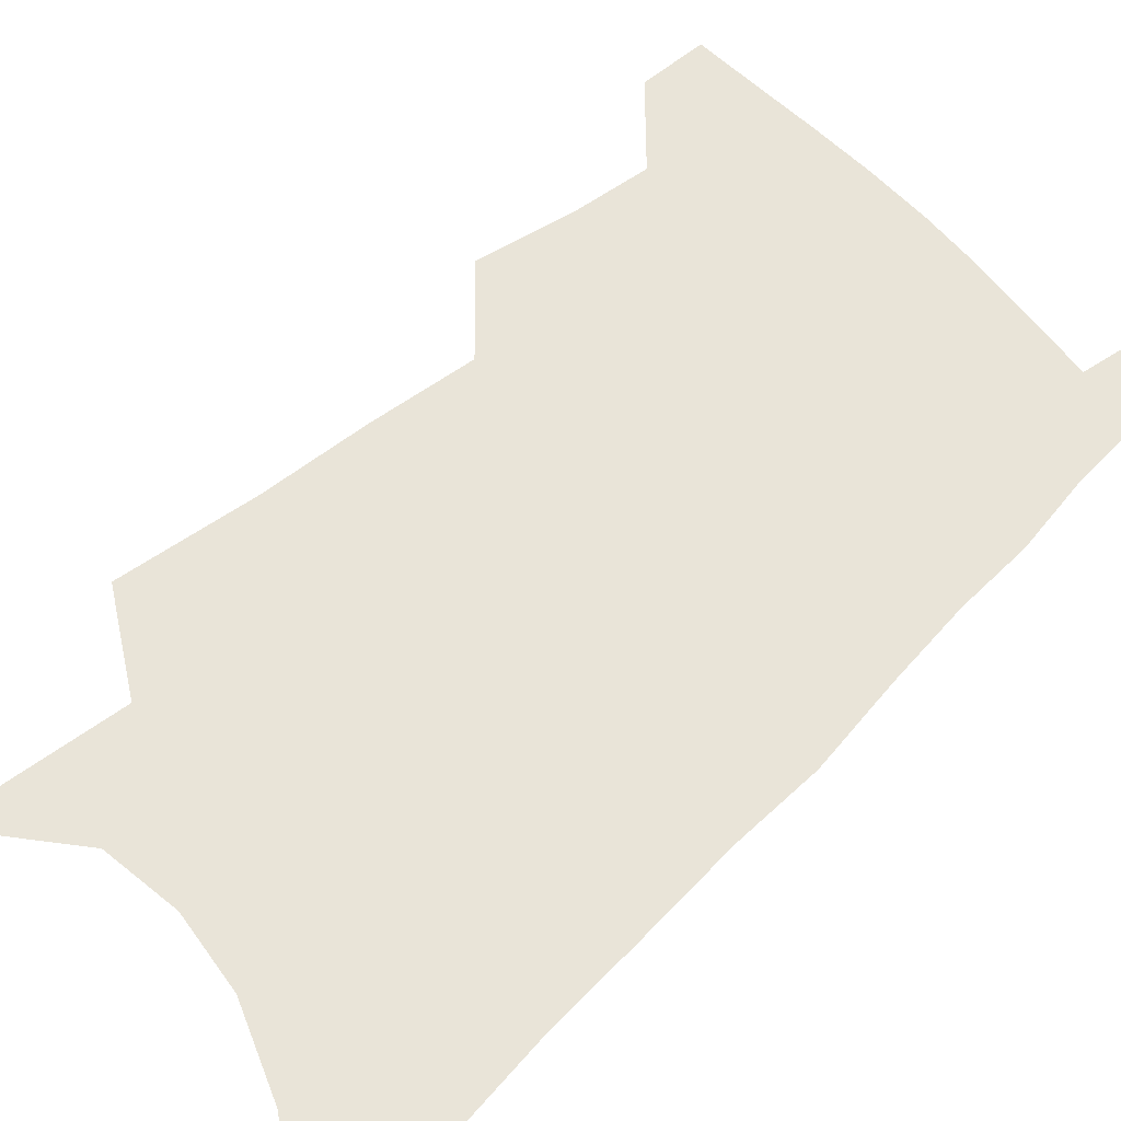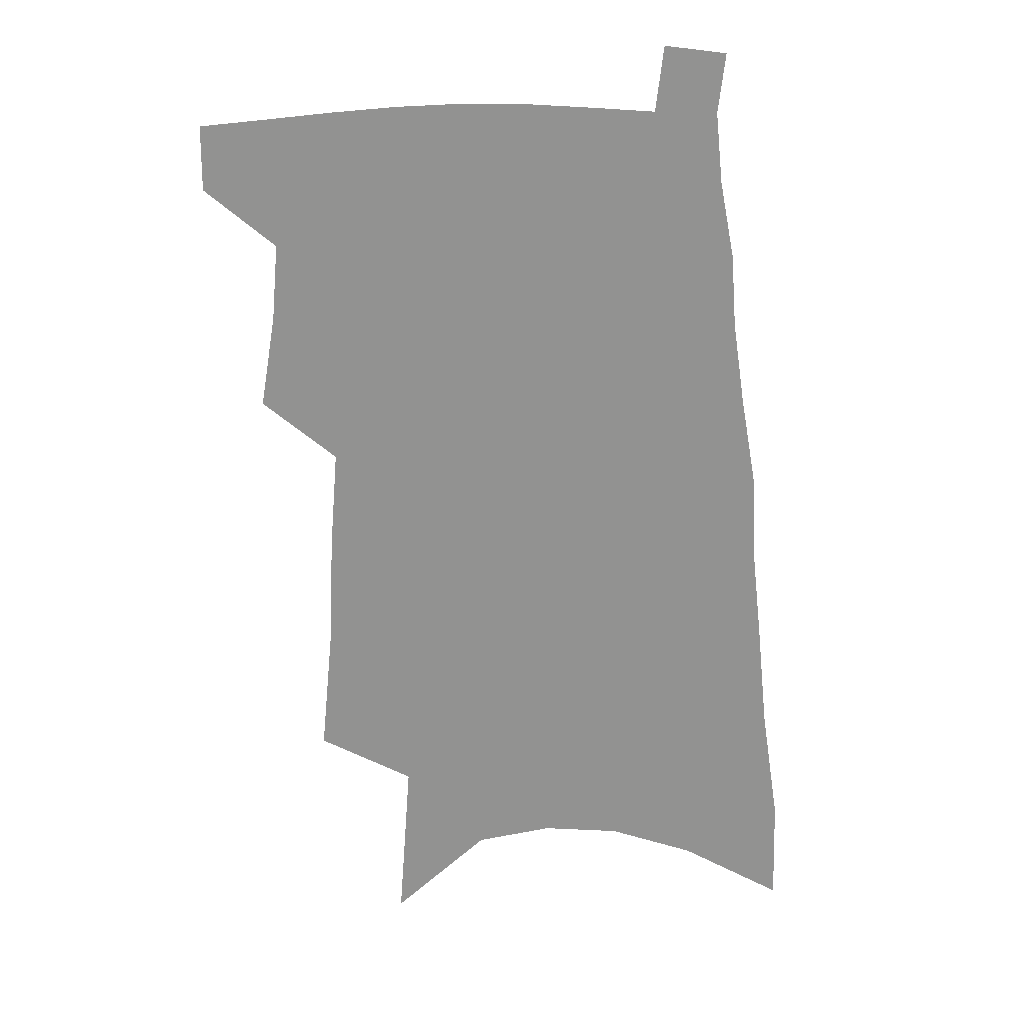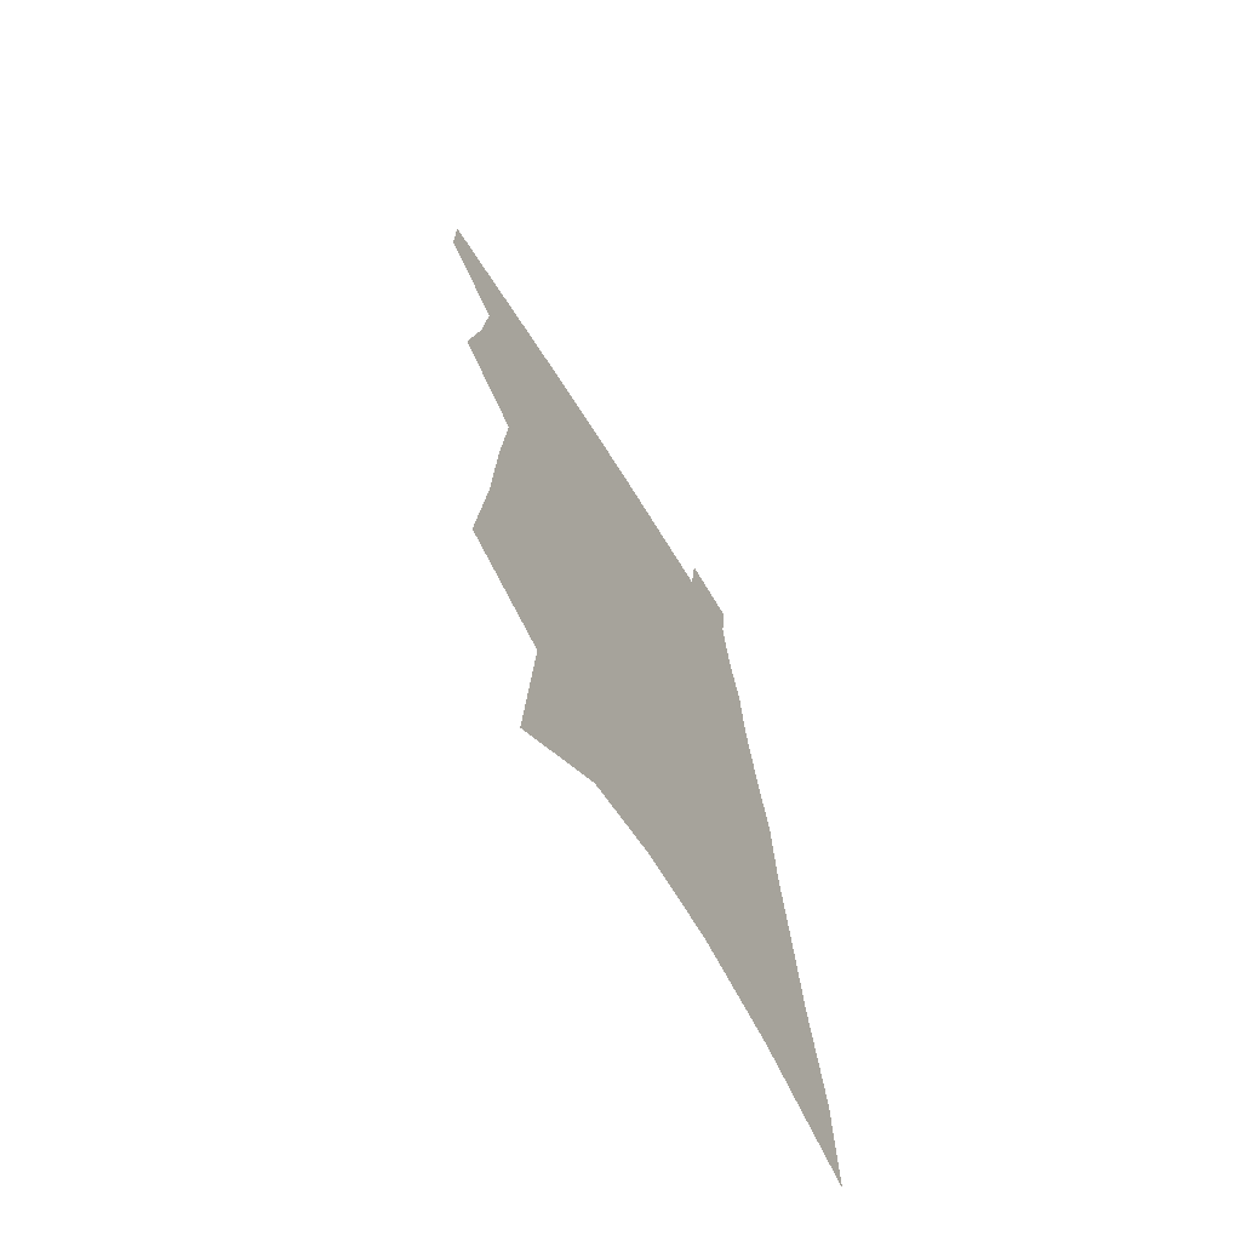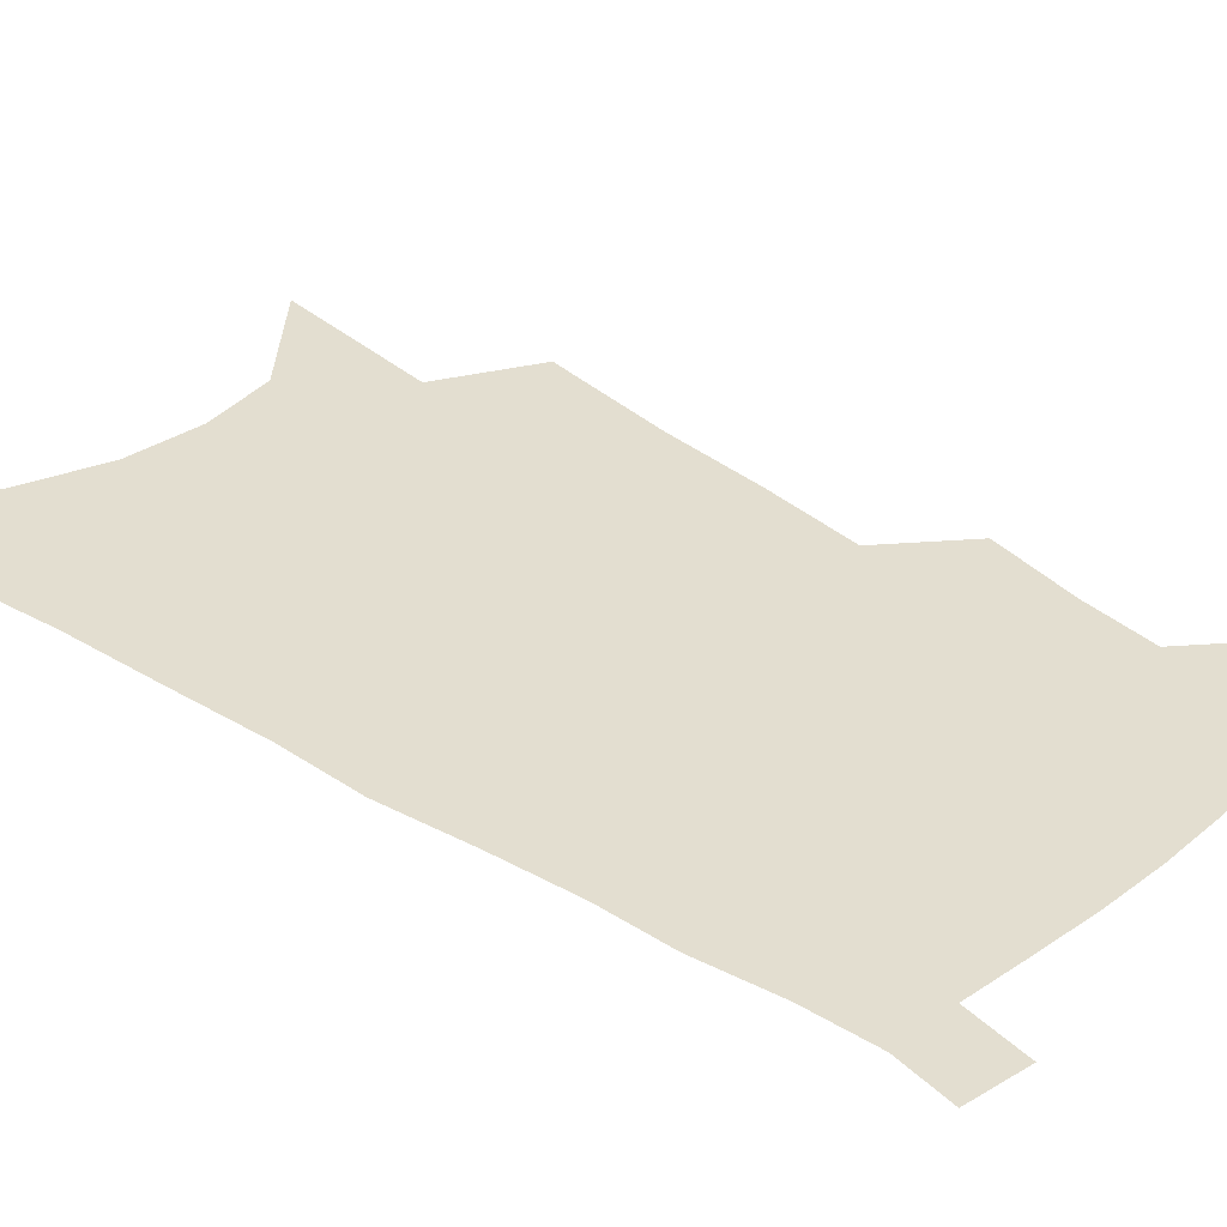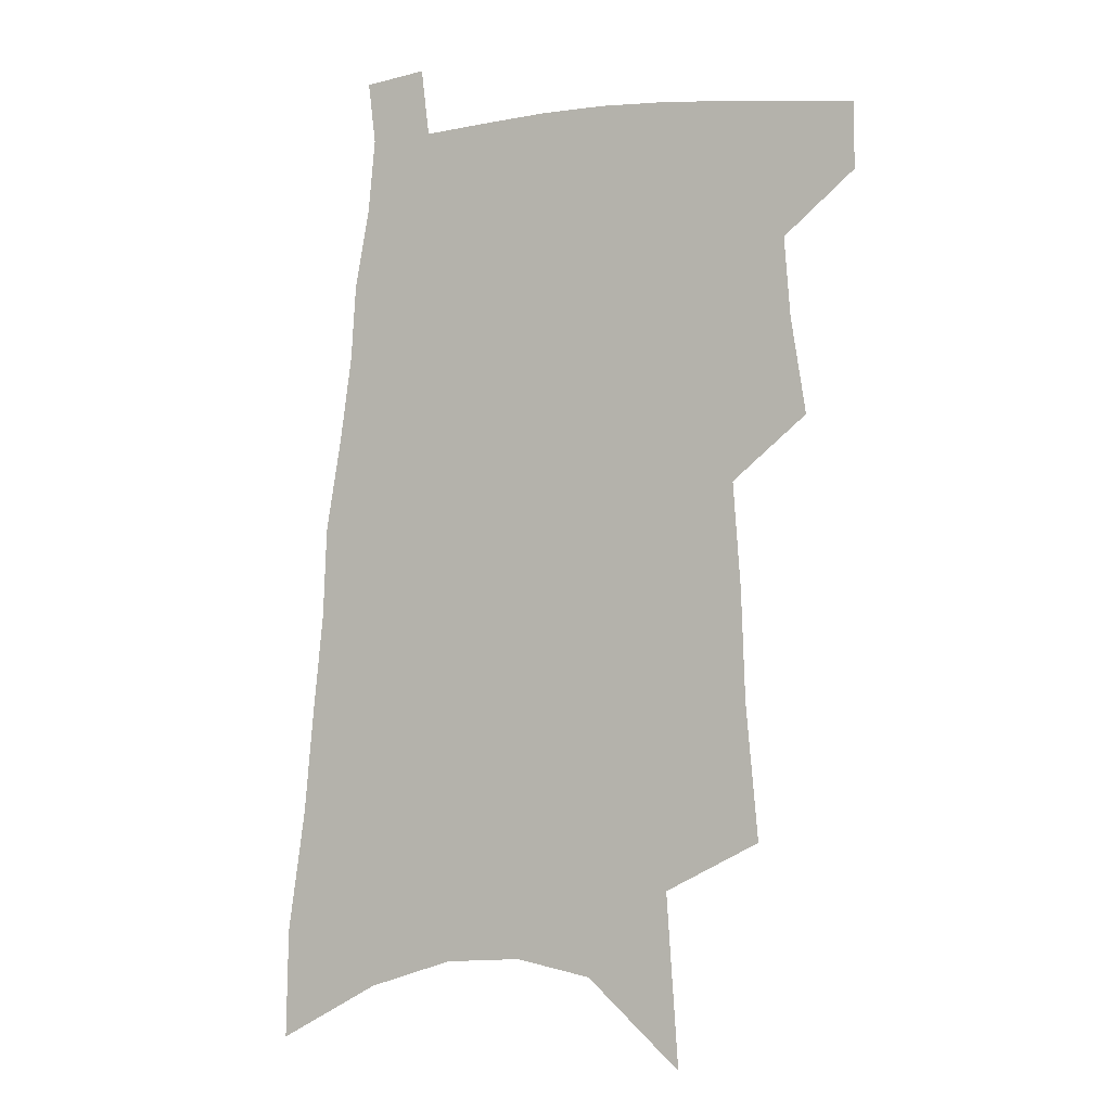
<metadata>
{"format":"obj","ext":"obj","renderer":"f3d","projection":"perspective","resolution":1024,"background":"white","views":[{"elev":60.6,"azim":49.3,"up":"+Z"},{"elev":24.1,"azim":-3.6,"up":"+Y"},{"elev":-69.2,"azim":-57.8,"up":"+Y"},{"elev":35.7,"azim":134.4,"up":"+Z"},{"elev":-1.5,"azim":-155.5,"up":"+Y"}]}
</metadata>
<code>
v 605.2 393.1 0
v 605.2 396.9 0
v 608.1 379.4 0
v 609 385 0
v 609.3 389.5 0
v 609.4 393.4 0
v 609 397.2 0
v 611 355.2 0
v 611.7 363.2 0
v 612 369.6 0
v 612.4 375.7 0
v 613 381.2 0
v 613.1 385.6 0
v 613.3 389.9 0
v 613.2 393.7 0
v 612.8 397.6 0
v 615.8 342 0
v 616.6 352.2 0
v 616.4 358.8 0
v 616.8 366.3 0
v 616.7 371.7 0
v 616.8 377 0
v 617.1 382.1 0
v 617.2 386.4 0
v 617.2 390.2 0
v 617.1 393.8 0
v 616.7 397.9 0
v 621.5 346.9 0
v 621.2 354.2 0
v 620.9 360.2 0
v 620.9 367.3 0
v 620.8 372.6 0
v 620.9 377.9 0
v 620.9 382.4 0
v 620.9 386.6 0
v 620.9 390.3 0
v 620.9 394 0
v 620.5 398 0
v 626 347.7 0
v 625.6 355 0
v 625.2 361.3 0
v 625 367.5 0
v 624.7 373.2 0
v 624.6 378 0
v 624.5 382.6 0
v 624.5 386.9 0
v 624.5 390.4 0
v 624.5 394 0
v 624.4 397.9 0
v 630.6 347.3 0
v 630.1 354.2 0
v 629.5 360.9 0
v 629 367.4 0
v 628.7 372.7 0
v 628.5 377.5 0
v 628.4 382 0
v 628.1 386.5 0
v 628.1 390.4 0
v 628.1 394 0
v 628.4 397.7 0
v 635.8 345.5 0
v 634.8 353.1 0
v 634.2 359.7 0
v 633.7 365.6 0
v 633.1 371.4 0
v 632.7 376.6 0
v 632.3 381.4 0
v 632 385.9 0
v 631.9 389.9 0
v 631.7 393.8 0
v 632.1 397.4 0
v 632.5 401.3 0
v 642 341.9 0
v 641.8 348.5 0
v 640.7 355.8 0
v 640 362.1 0
v 639.4 368.1 0
v 639.1 373.3 0
v 638.2 378.9 0
v 637.4 383.9 0
v 637.1 388.3 0
v 636.2 393 0
v 635.8 397.2 0
v 636.2 400.8 0
f 5 6 1
f 1 6 2
f 6 7 2
f 11 12 3
f 3 12 4
f 12 13 4
f 4 13 5
f 13 14 5
f 5 14 6
f 14 15 6
f 6 15 7
f 15 16 7
f 18 19 8
f 8 19 9
f 19 20 9
f 9 20 10
f 20 21 10
f 10 21 11
f 21 22 11
f 11 22 12
f 22 23 12
f 12 23 13
f 23 24 13
f 13 24 14
f 24 25 14
f 14 25 15
f 25 26 15
f 15 26 16
f 26 27 16
f 17 28 18
f 28 29 18
f 18 29 19
f 29 30 19
f 19 30 20
f 30 31 20
f 20 31 21
f 31 32 21
f 21 32 22
f 32 33 22
f 22 33 23
f 33 34 23
f 23 34 24
f 34 35 24
f 24 35 25
f 35 36 25
f 25 36 26
f 36 37 26
f 26 37 27
f 37 38 27
f 28 39 29
f 39 40 29
f 29 40 30
f 40 41 30
f 30 41 31
f 41 42 31
f 31 42 32
f 42 43 32
f 32 43 33
f 43 44 33
f 33 44 34
f 44 45 34
f 34 45 35
f 45 46 35
f 35 46 36
f 46 47 36
f 36 47 37
f 47 48 37
f 37 48 38
f 48 49 38
f 39 50 40
f 50 51 40
f 40 51 41
f 51 52 41
f 41 52 42
f 52 53 42
f 42 53 43
f 53 54 43
f 43 54 44
f 54 55 44
f 44 55 45
f 55 56 45
f 45 56 46
f 56 57 46
f 46 57 47
f 57 58 47
f 47 58 48
f 58 59 48
f 48 59 49
f 59 60 49
f 50 61 51
f 61 62 51
f 51 62 52
f 62 63 52
f 52 63 53
f 63 64 53
f 53 64 54
f 64 65 54
f 54 65 55
f 65 66 55
f 55 66 56
f 66 67 56
f 56 67 57
f 67 68 57
f 57 68 58
f 68 69 58
f 58 69 59
f 69 70 59
f 59 70 60
f 70 71 60
f 61 73 62
f 73 74 62
f 62 74 63
f 74 75 63
f 63 75 64
f 75 76 64
f 64 76 65
f 76 77 65
f 65 77 66
f 77 78 66
f 66 78 67
f 78 79 67
f 67 79 68
f 79 80 68
f 68 80 69
f 80 81 69
f 69 81 70
f 81 82 70
f 70 82 71
f 82 83 71
f 71 83 72
f 83 84 72

</code>
